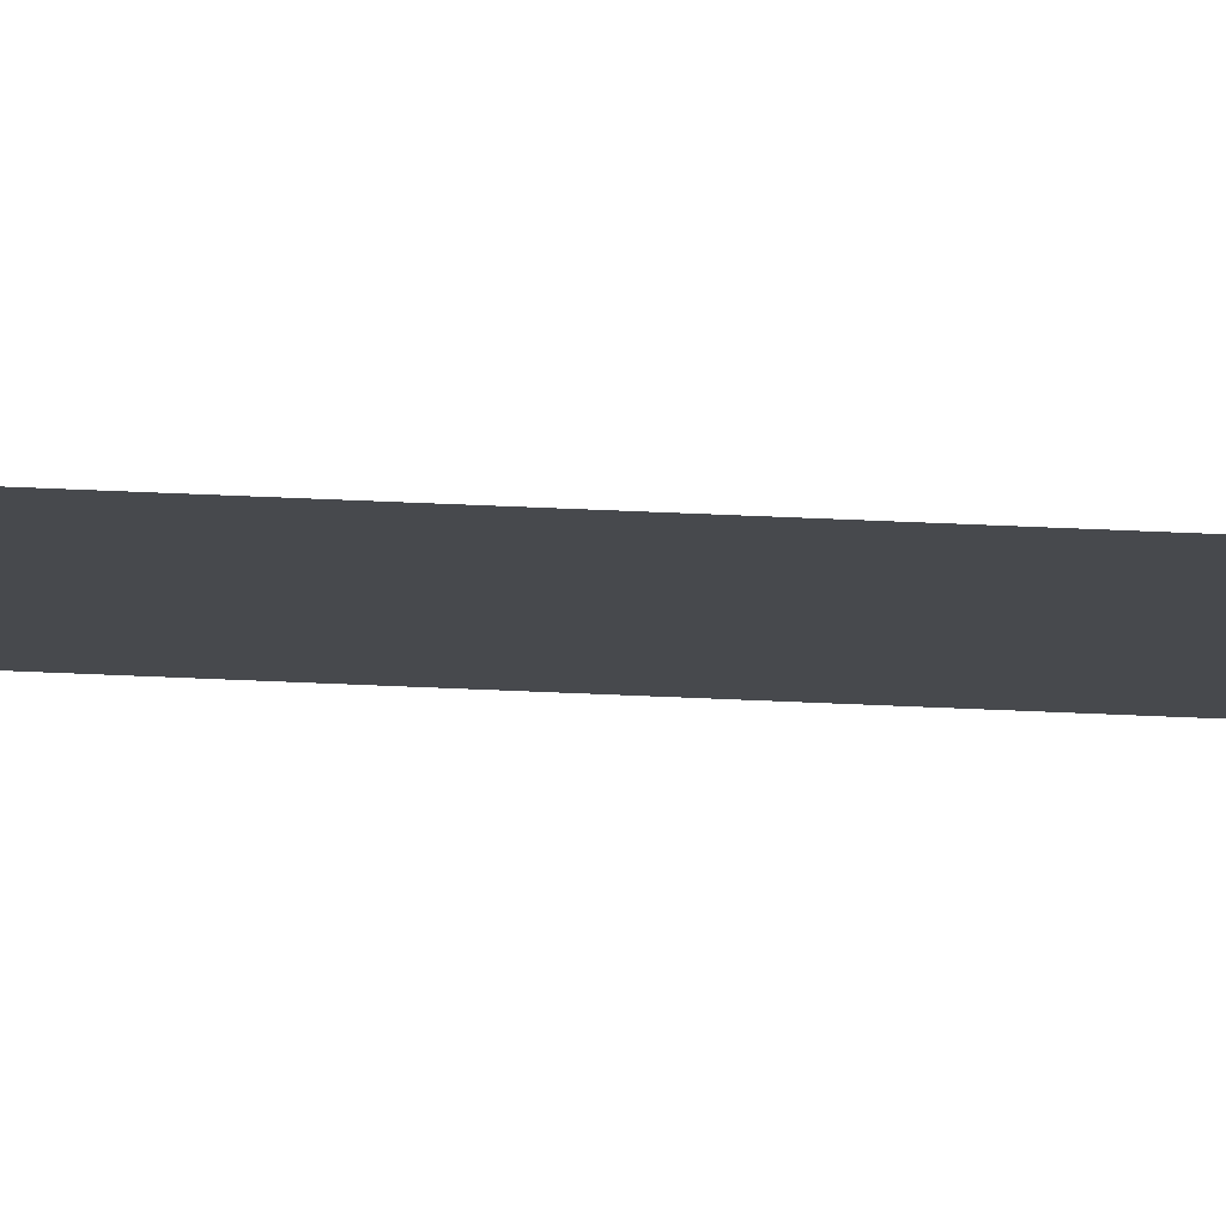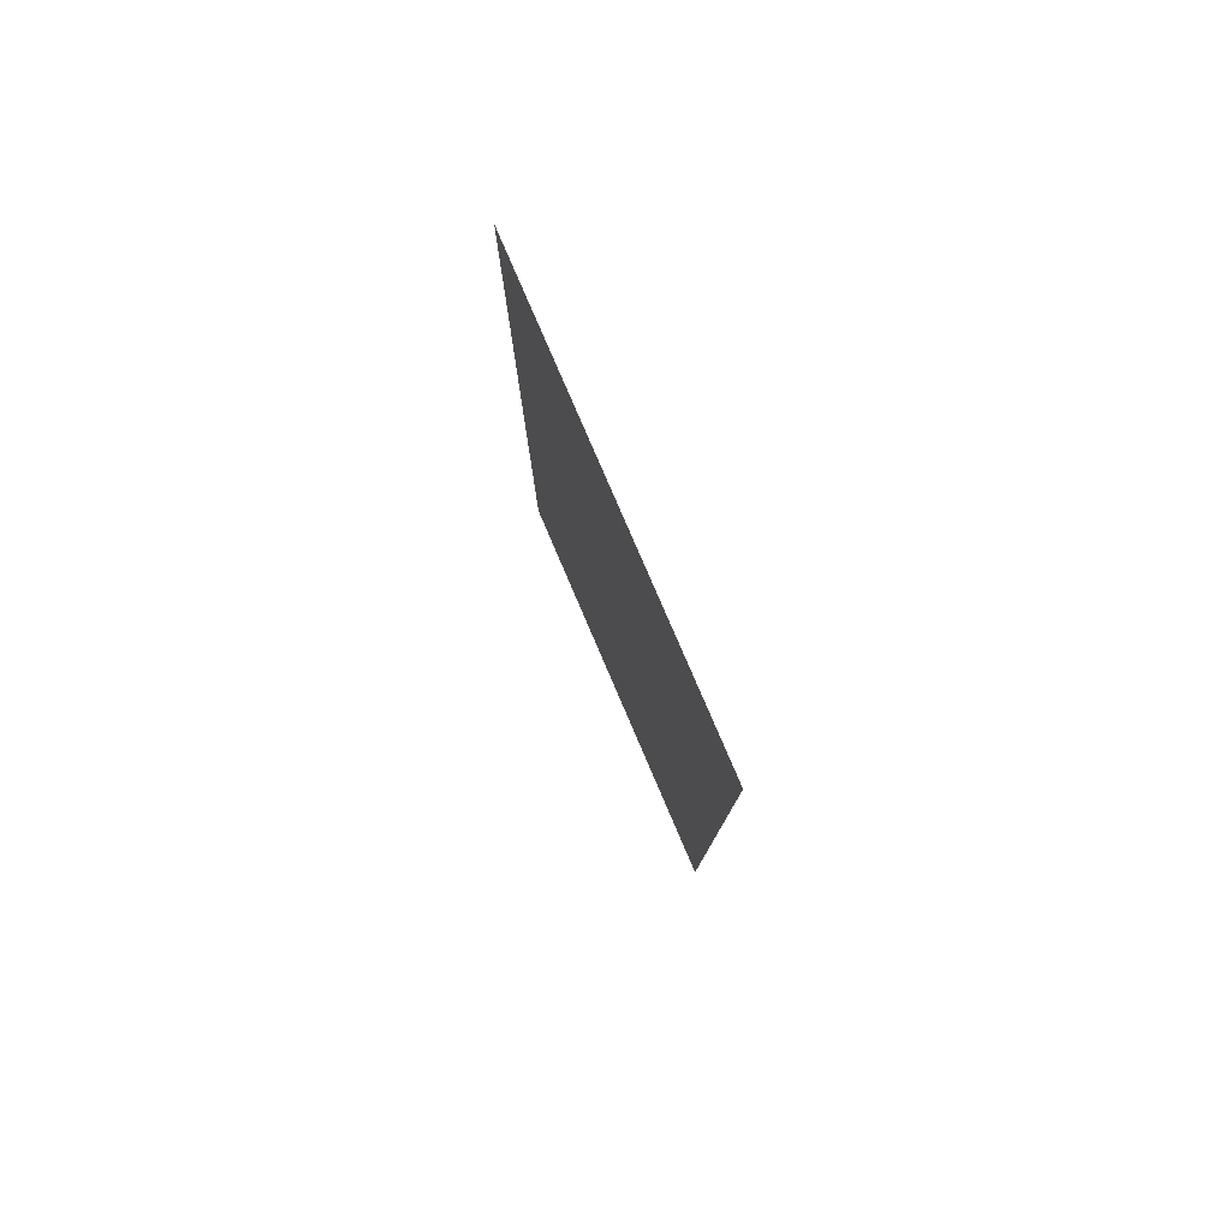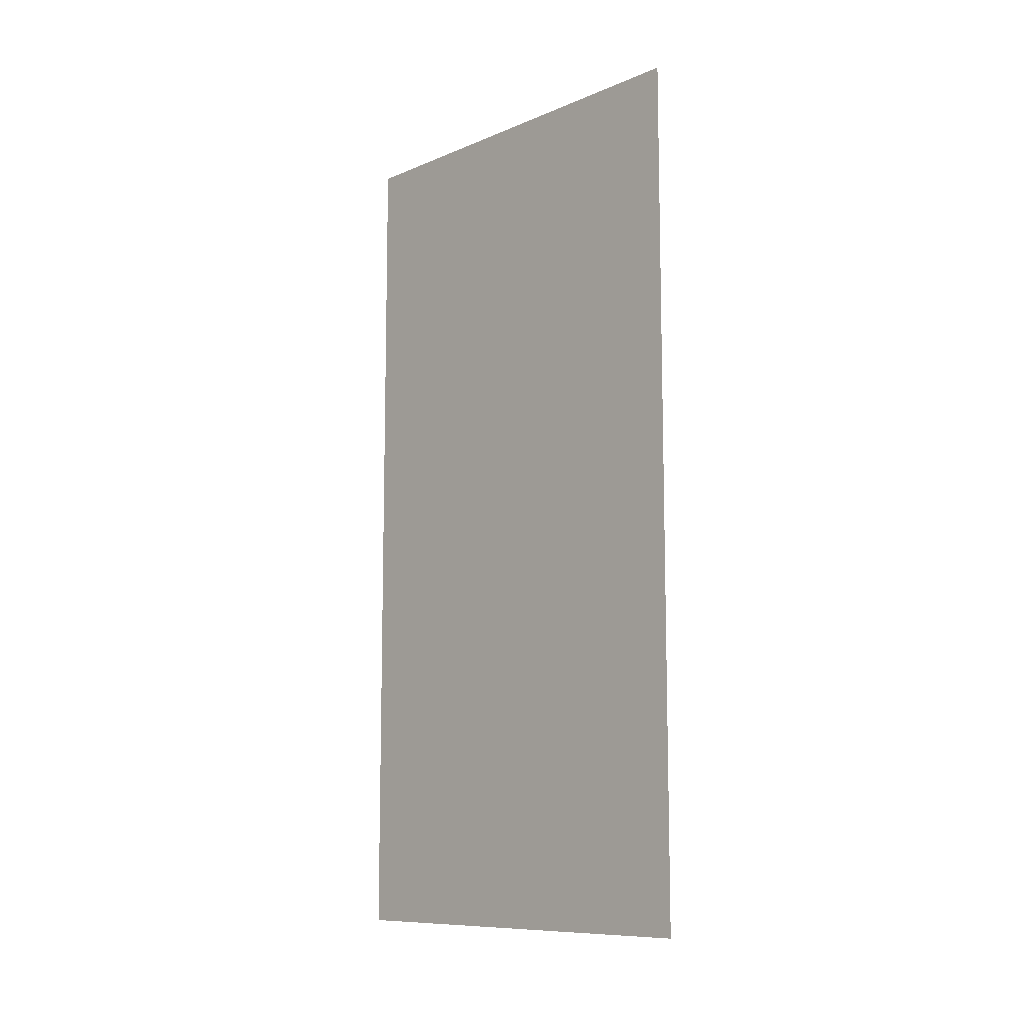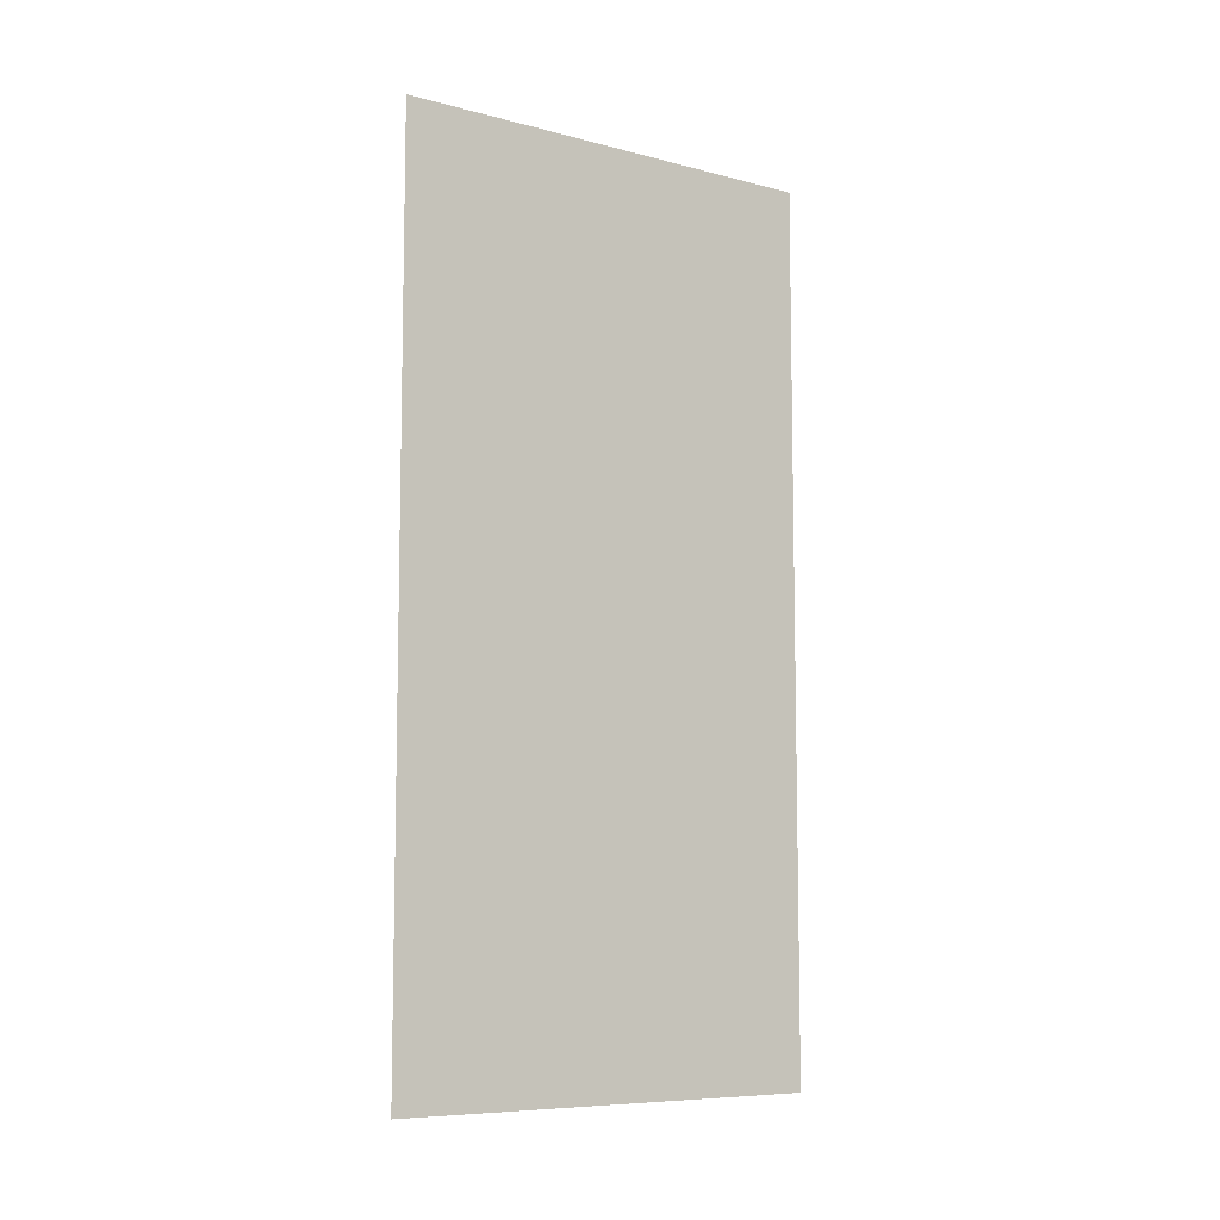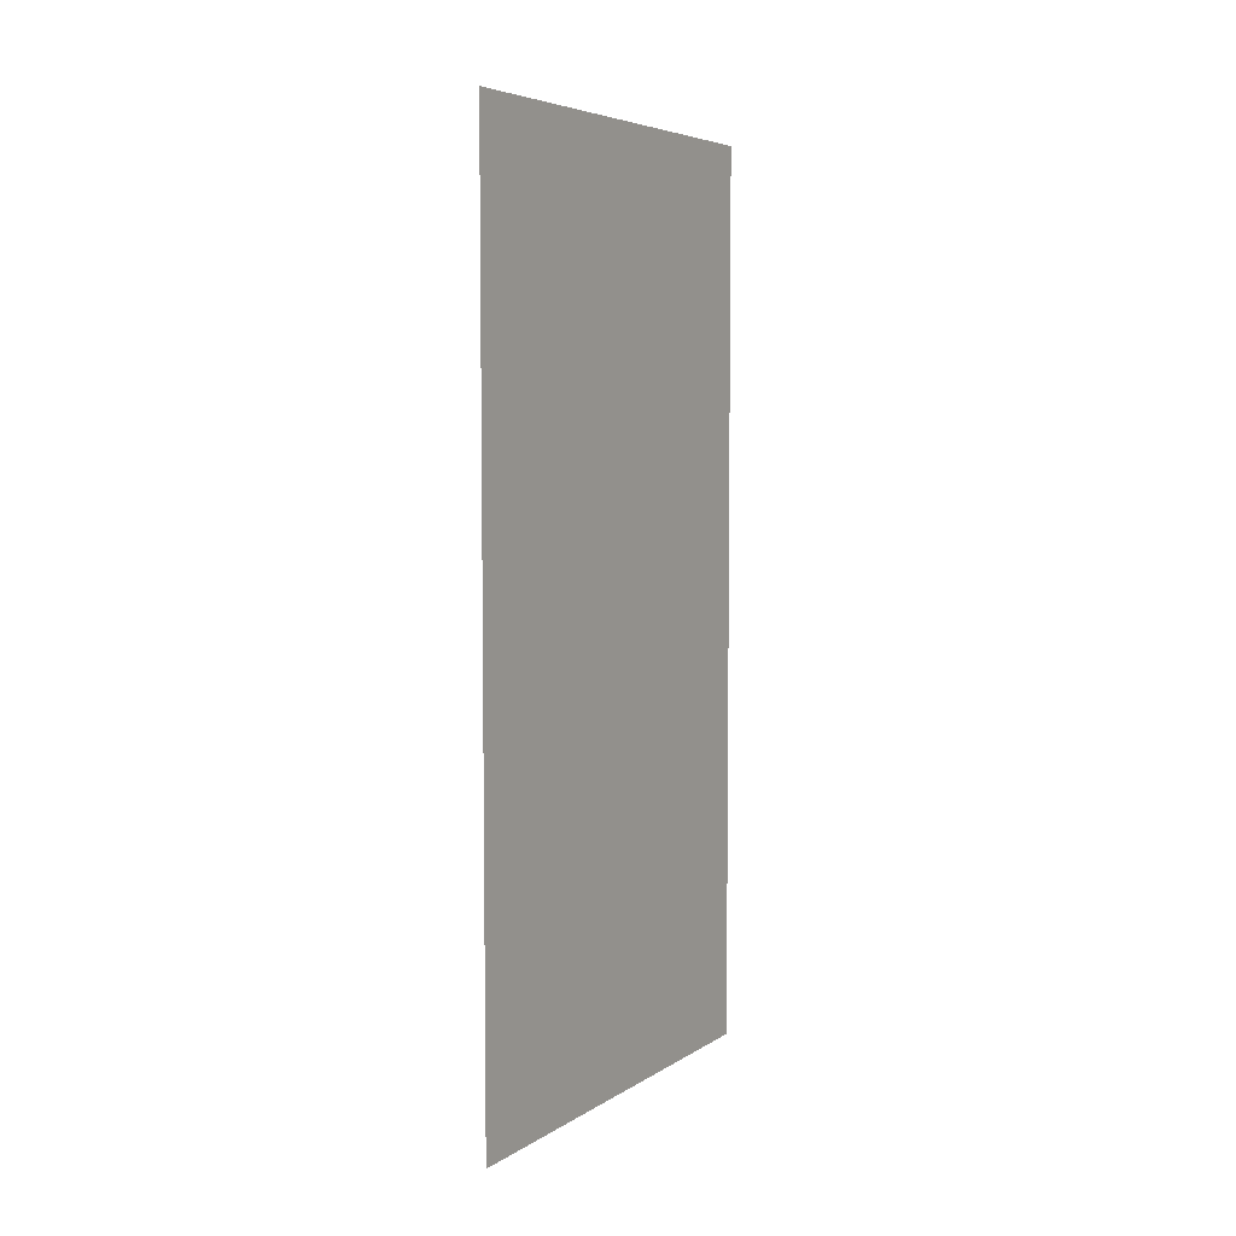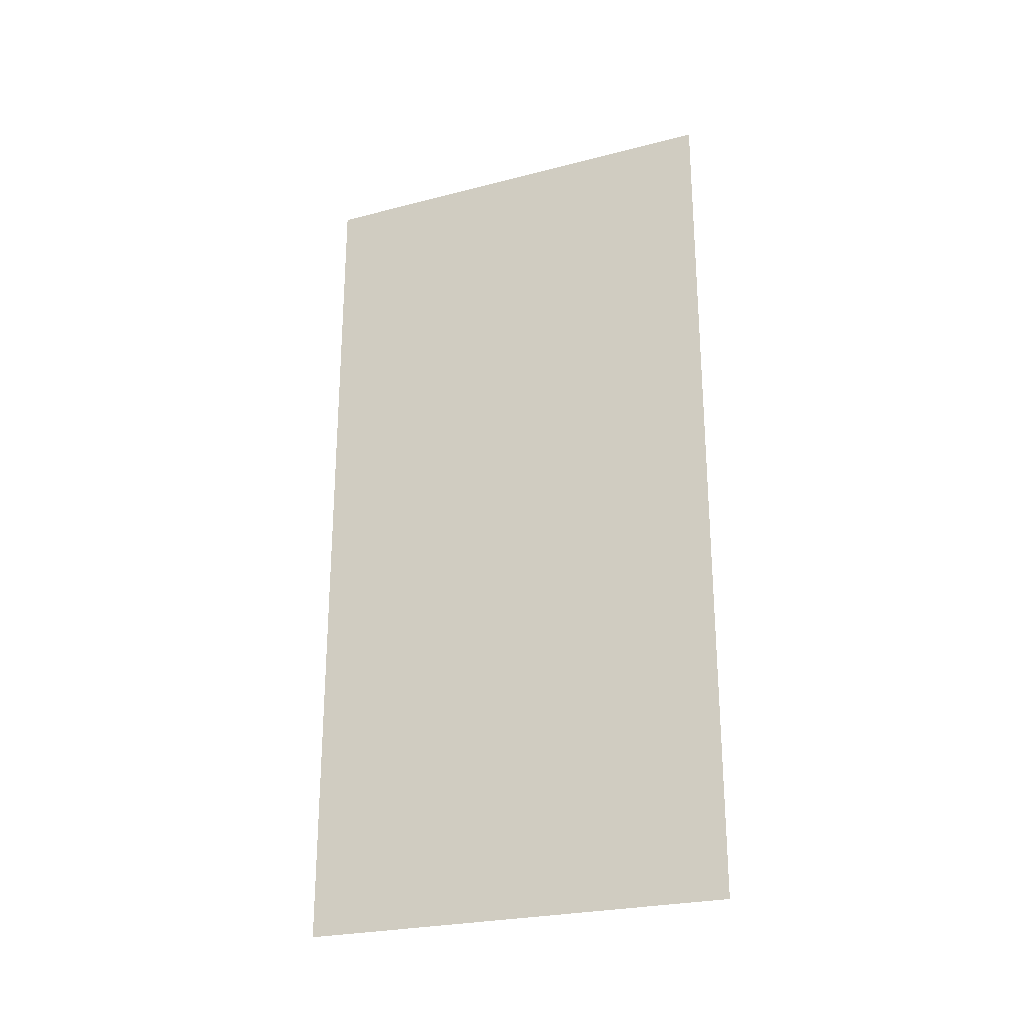
<metadata>
{"format":"obj","ext":"obj","renderer":"f3d","projection":"perspective","resolution":1024,"background":"white","views":[{"elev":77.8,"azim":92.3,"up":"+Z"},{"elev":79.4,"azim":-23.2,"up":"+Y"},{"elev":-10.0,"azim":-43.3,"up":"+Y"},{"elev":-8.2,"azim":-125.4,"up":"+Y"},{"elev":5.6,"azim":-150.2,"up":"+Y"},{"elev":-25.5,"azim":112.6,"up":"+Y"}]}
</metadata>
<code>
o Plane
v 0.5 -0 0.5
v 0.5 0 -0.5
v 0.5 -2 -0.5
v 0.5 -2 0.5
f 3 2 1 4

</code>
